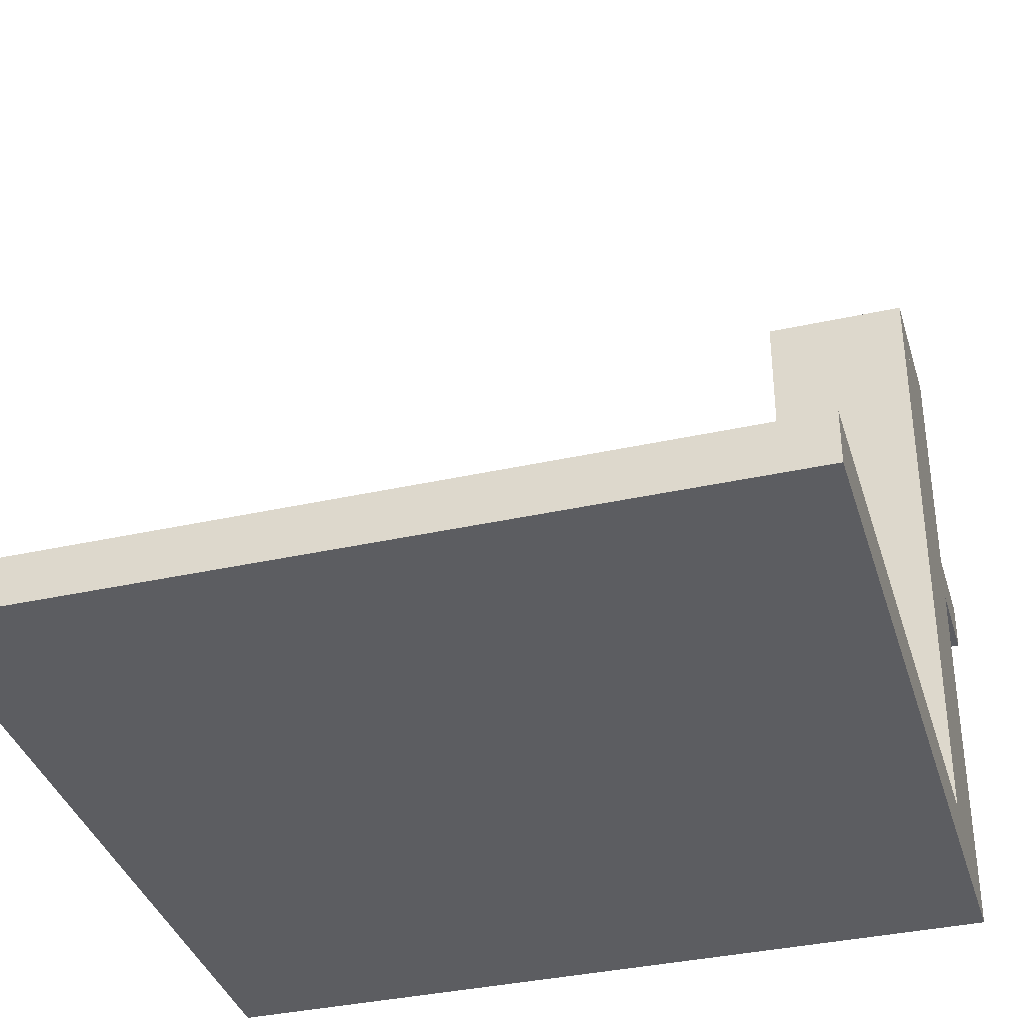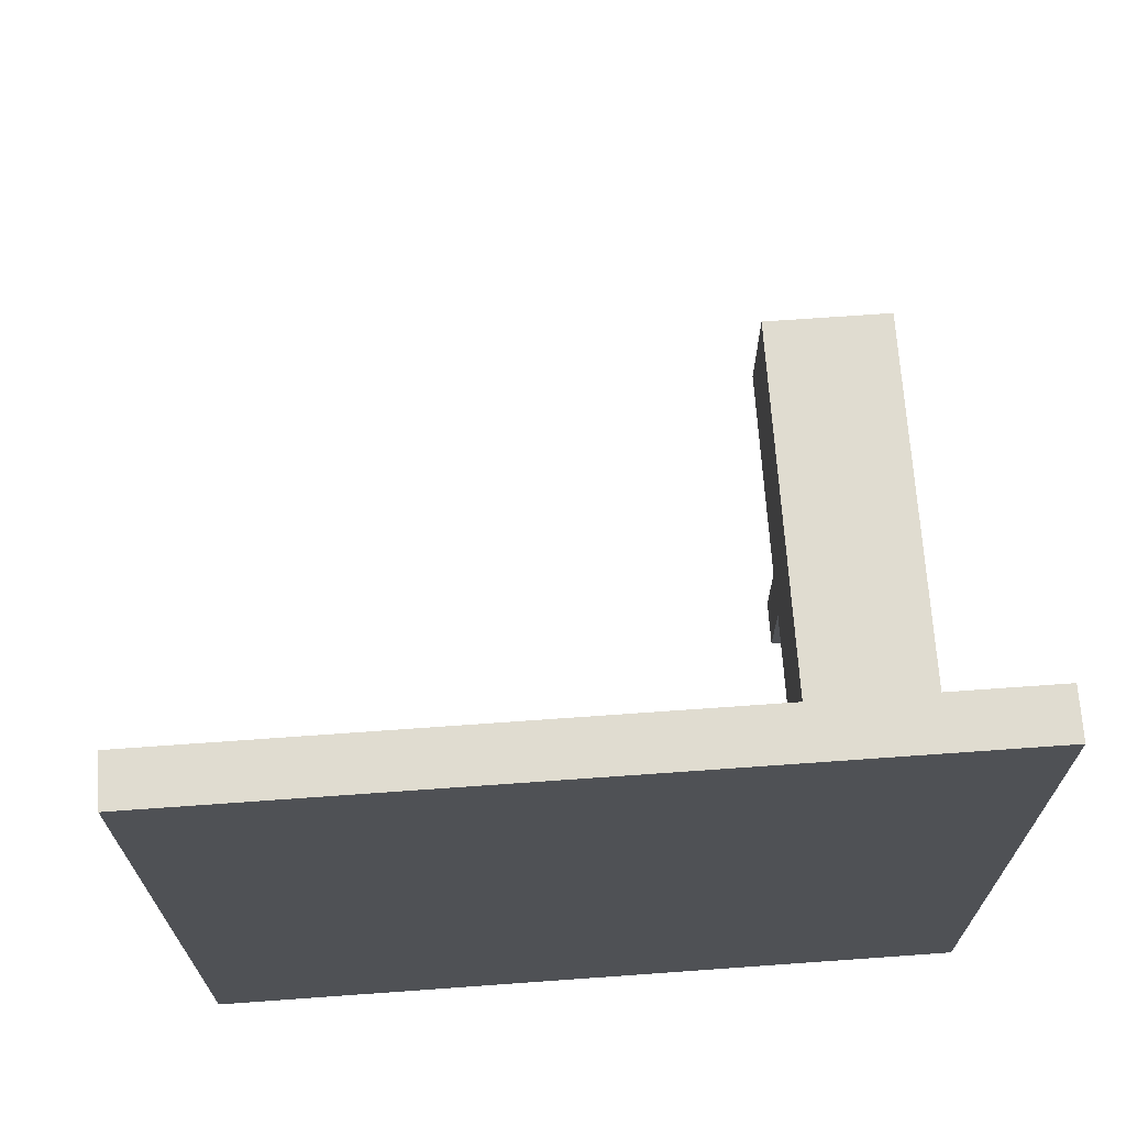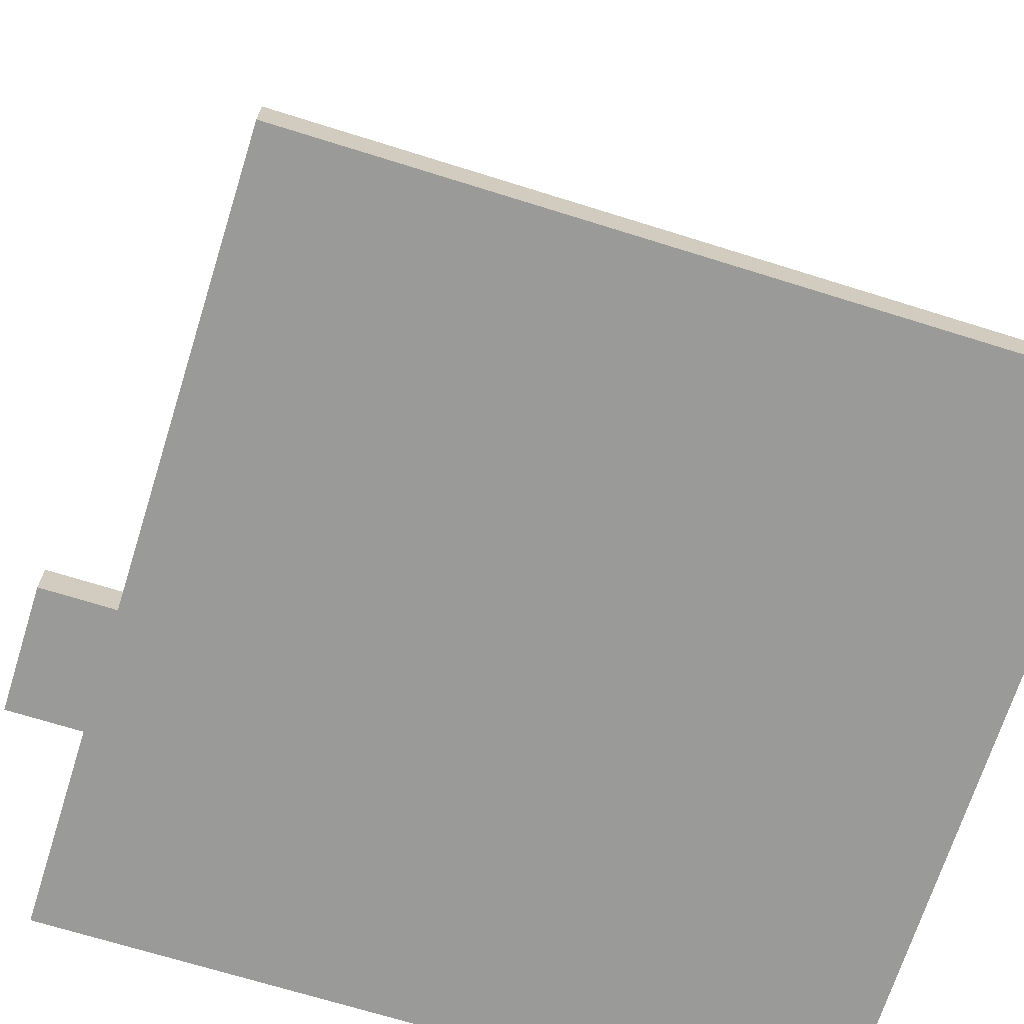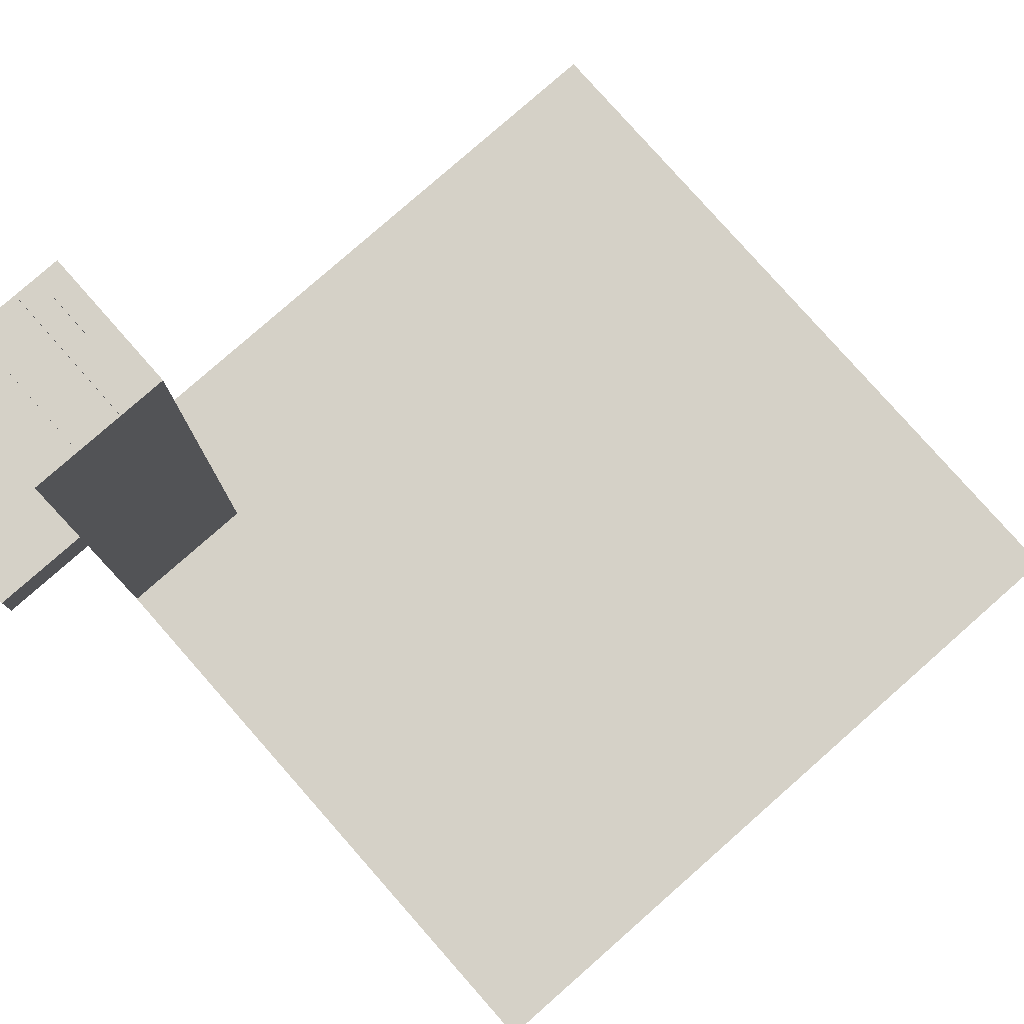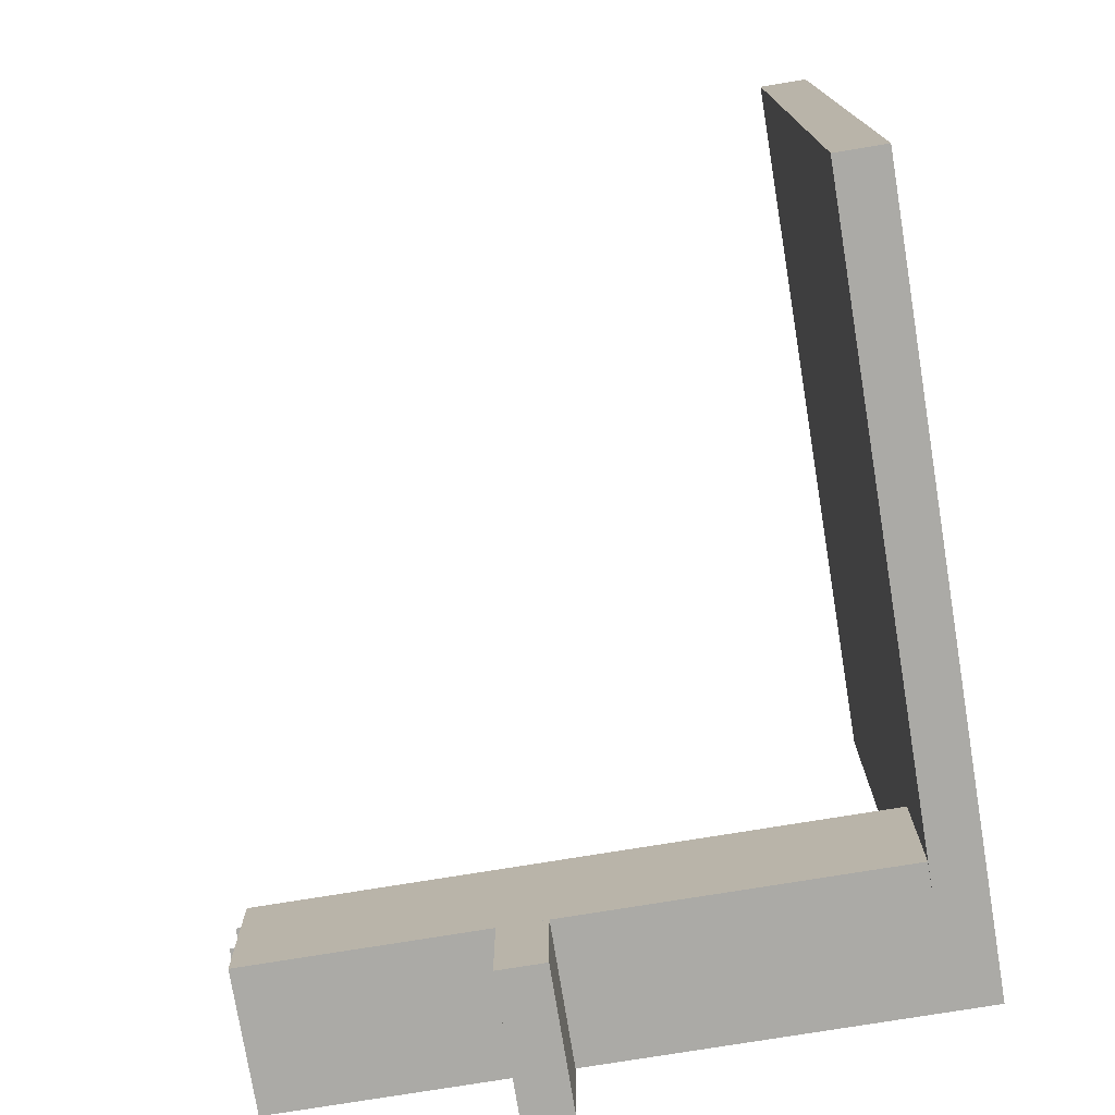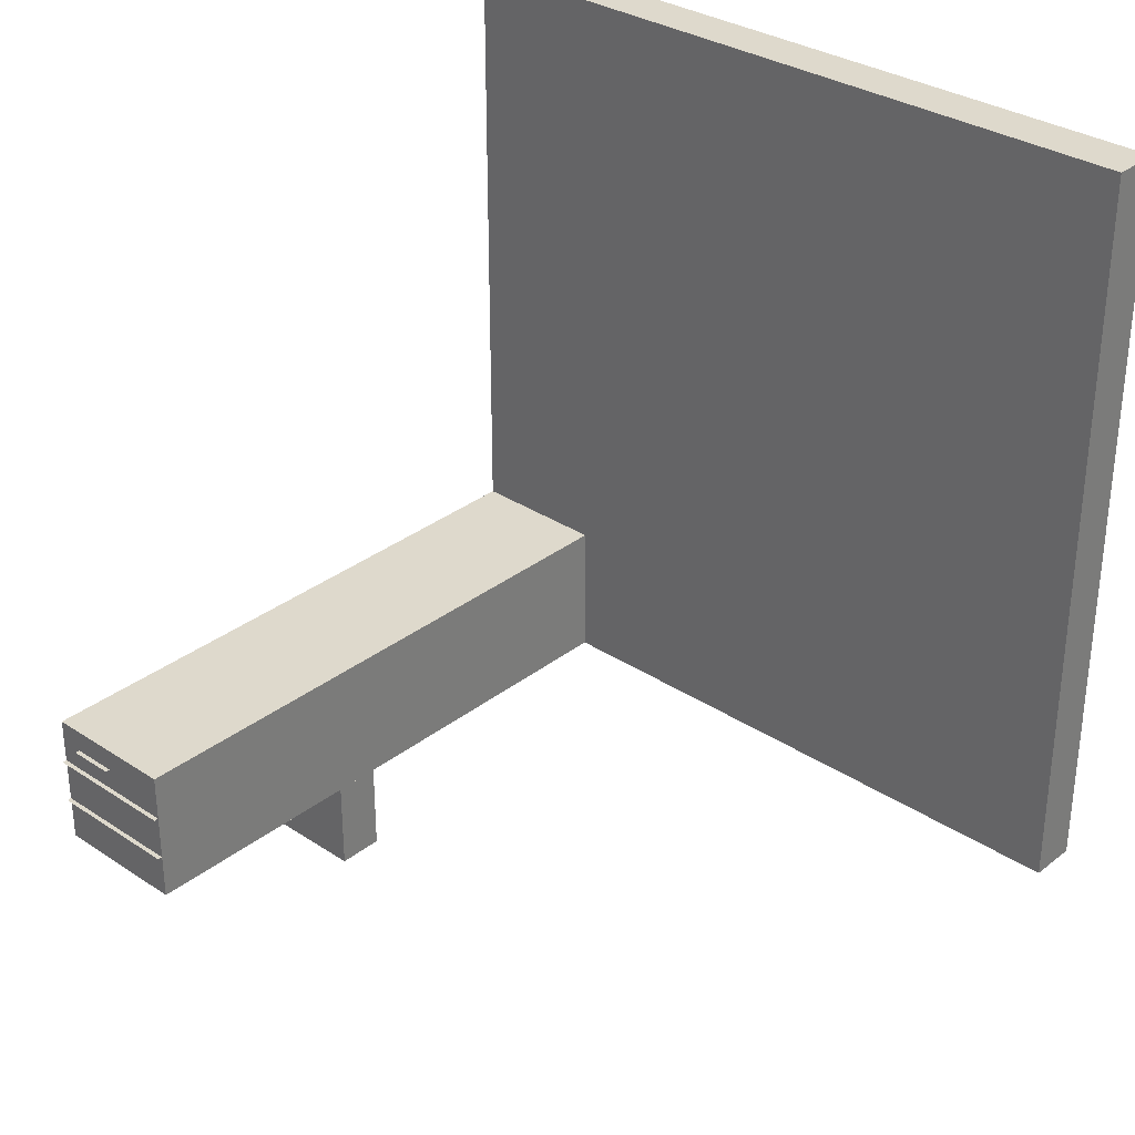
<metadata>
{"format":"obj","ext":"obj","renderer":"f3d","projection":"perspective","resolution":1024,"background":"white","views":[{"elev":-36.5,"azim":16.1,"up":"+Y"},{"elev":69.6,"azim":-4.1,"up":"+Z"},{"elev":-69.2,"azim":-107.4,"up":"+Y"},{"elev":79.3,"azim":-131.4,"up":"+Y"},{"elev":-75.9,"azim":-80.7,"up":"+Z"},{"elev":32.0,"azim":-137.3,"up":"+Z"}]}
</metadata>
<code>
o Shape1.001
v 1 0.5025 -0.125
v 0.8125 0.5025 -0.125
v 0.8125 0.565 -0.125
v 1 0.565 -0.125
v 0.8125 0.5025 0
v 1 0.5025 0
v 1 0.565 0
v 0.8125 0.565 0
v 1 0 0
v 0 0 0
v 0 0.065 0
v 1 0.065 0
v 0 0 1
v 1 0 1
v 1 0.065 1
v 0 0.065 1
v 1 0.06468 0
v 0.8125 0.0652 0
v 0.8125 0.8775 0
v 1 0.8775 0
v 0.8125 0.065 0.1875
v 1 0.065 0.1875
v 1 0.8775 0.1875
v 0.8125 0.8775 0.1875
v 1 0.8213 0.125
v 0.8125 0.8213 0.125
v 0.8125 0.8838 0.125
v 1 0.8838 0.125
v 1 0.8213 0.0625
v 0.8125 0.8213 0.0625
v 0.8125 0.8838 0.0625
v 1 0.8838 0.0625
v 0.9688 0.8213 0.1562
v 0.9062 0.8213 0.1562
v 0.9062 0.8838 0.1562
v 0.9688 0.8838 0.1562
v 1 0.8213 0.0625
v 0.8125 0.8213 0.0625
v 0.8125 0.8838 0.0625
v 1 0.8838 0.0625
v 1 0.8213 0.125
v 0.8125 0.8213 0.125
v 0.8125 0.8838 0.125
v 1 0.8838 0.125
v 0.9688 0.8213 0.1562
v 0.9062 0.8213 0.1562
v 0.9062 0.8838 0.1562
v 0.9688 0.8838 0.1562
f 1 2 3 4
f 5 6 7 8
f 4 3 8 7
f 6 5 2 1
f 6 1 4 7
f 2 5 8 3
f 9 10 11 12
f 13 14 15 16
f 12 11 16 15
f 14 13 10 9
f 14 9 12 15
f 10 13 16 11
f 17 18 19 20
f 21 22 23 24
f 20 19 24 23
f 22 21 18 17
f 22 17 20 23
f 18 21 24 19
f 26 25 28 27
f 30 29 32 31
f 34 33 36 35
f 38 39 40 37
f 42 43 44 41
f 46 47 48 45

</code>
